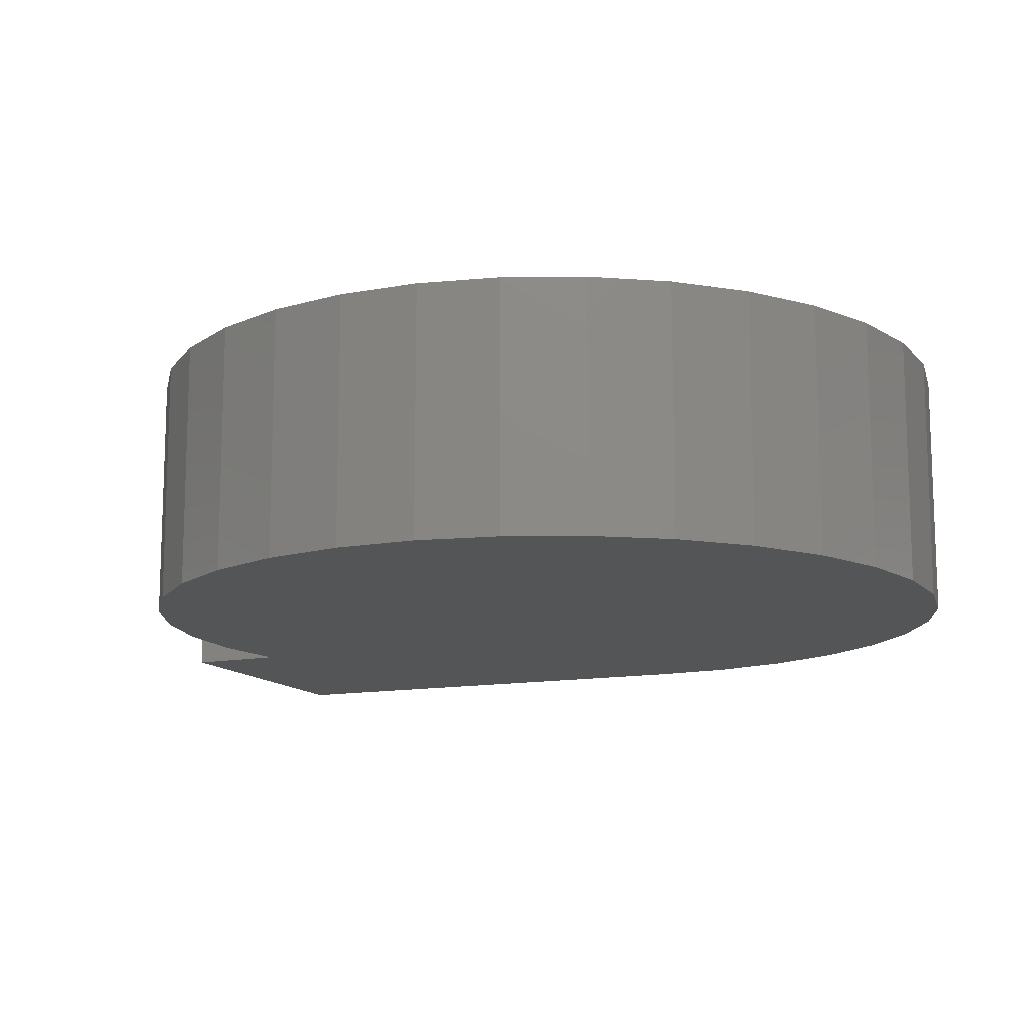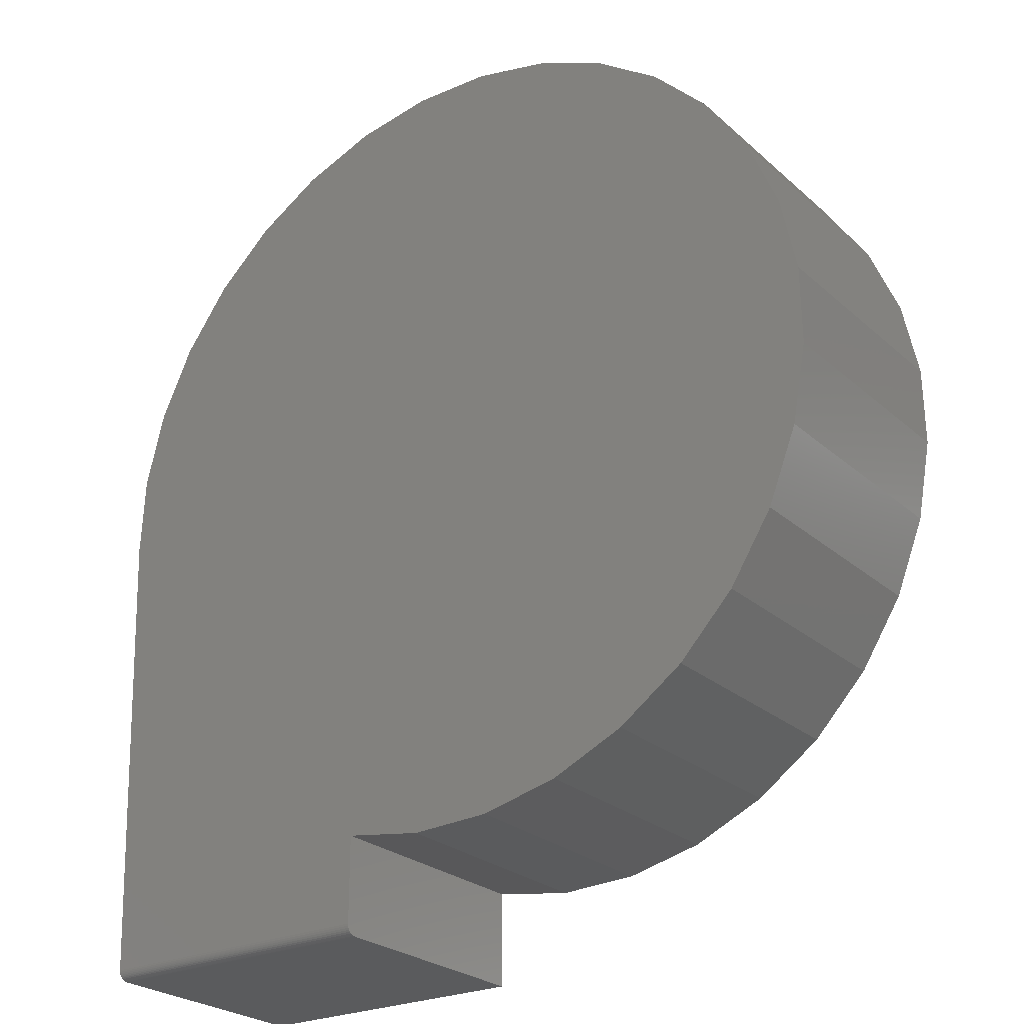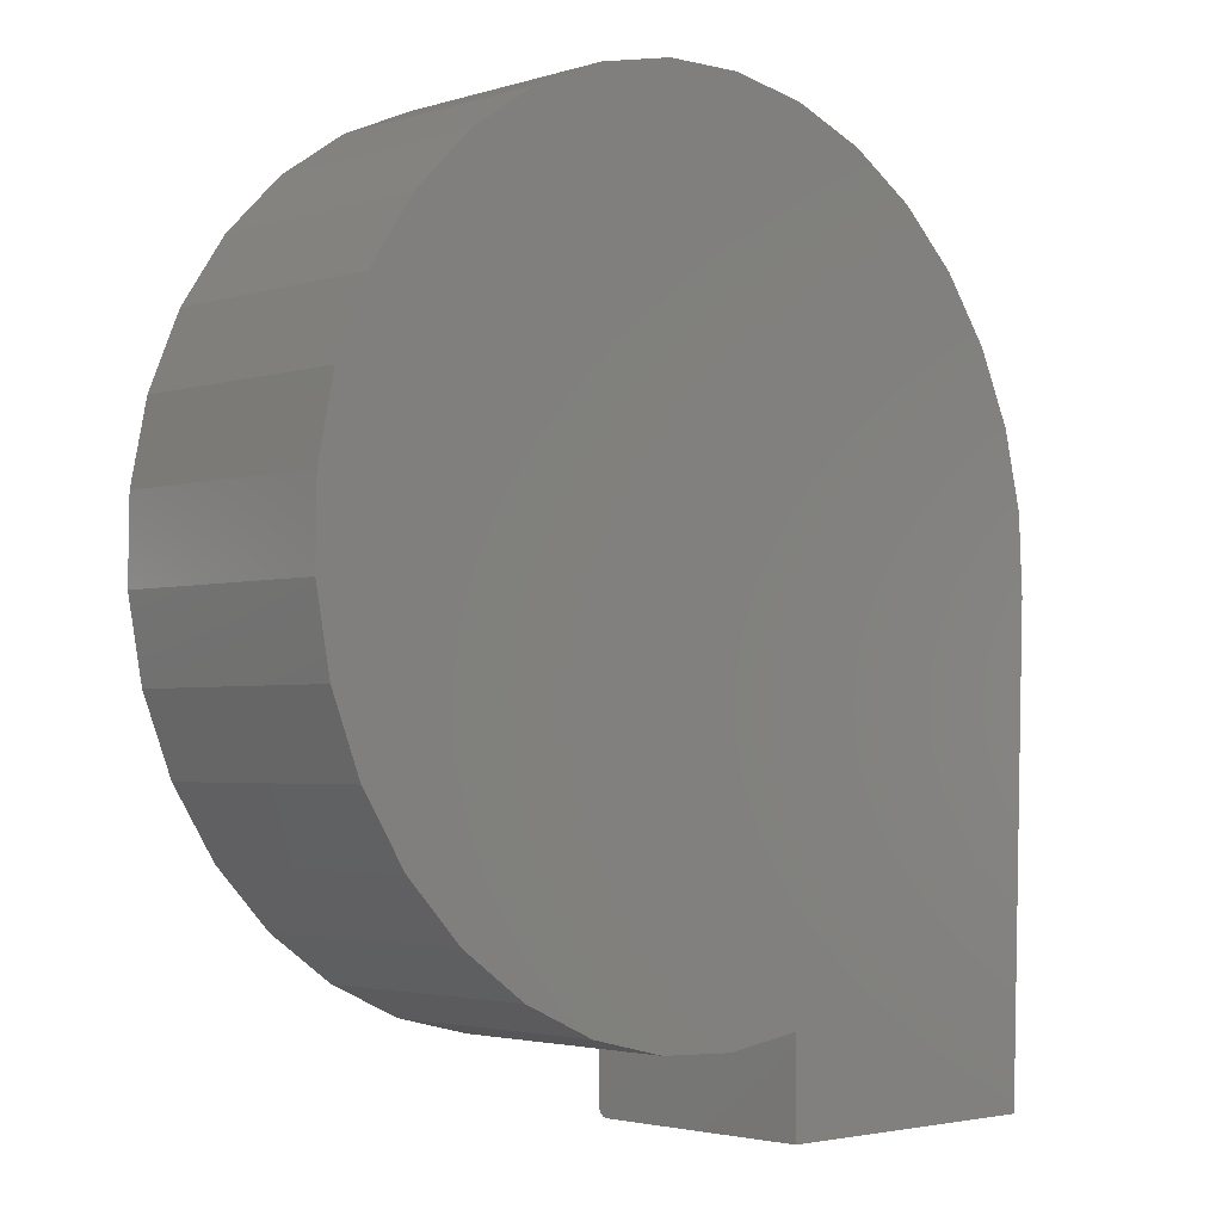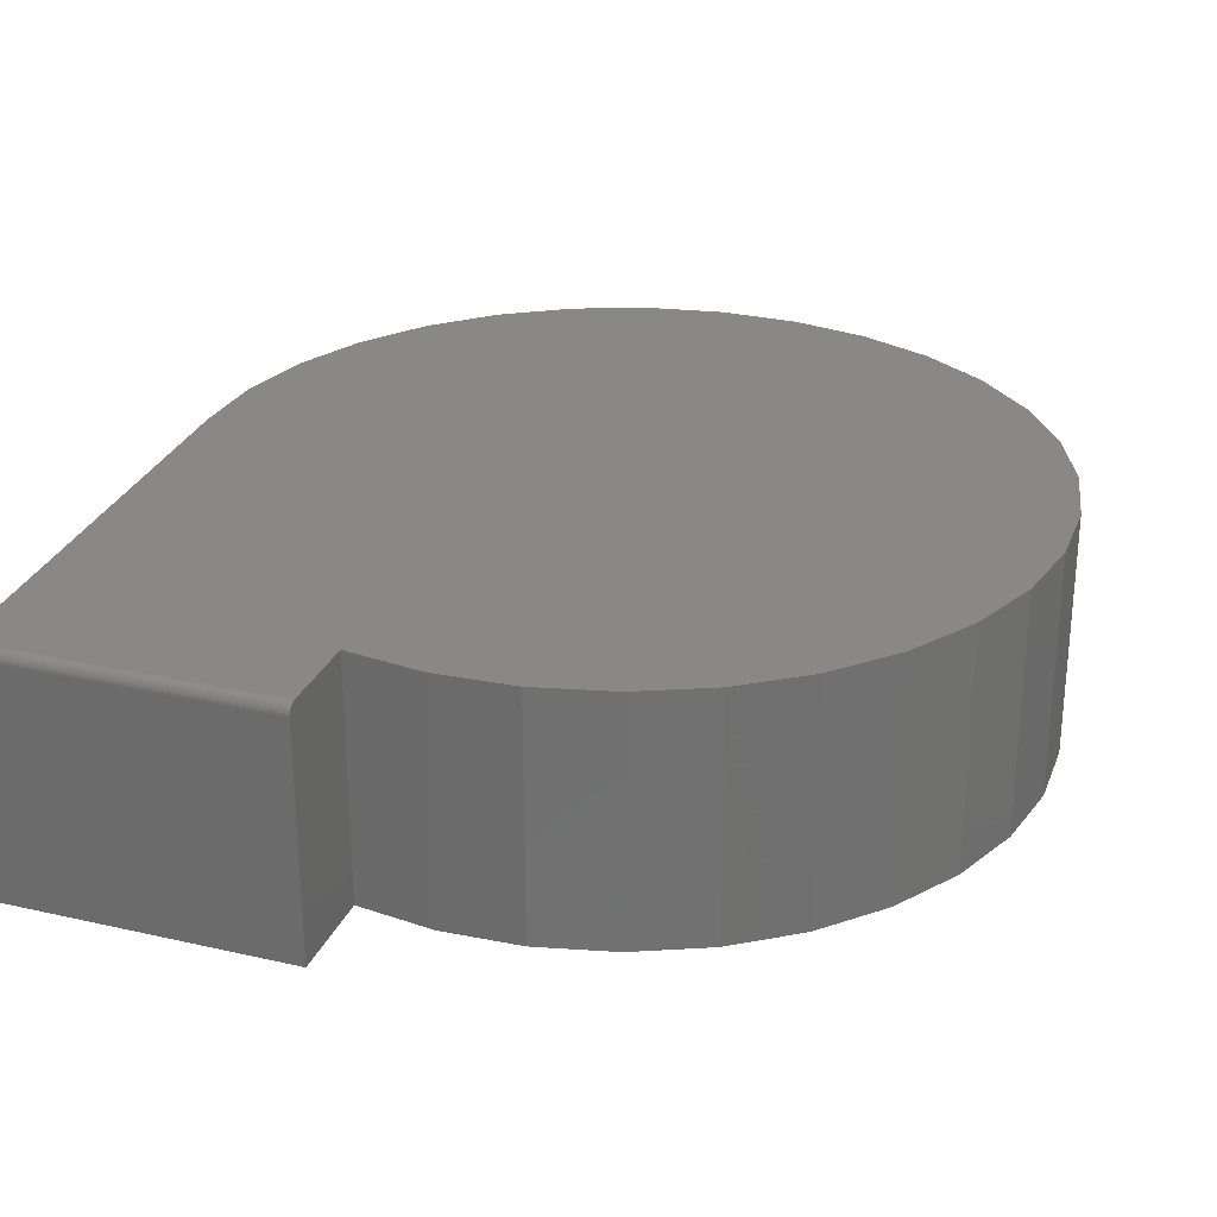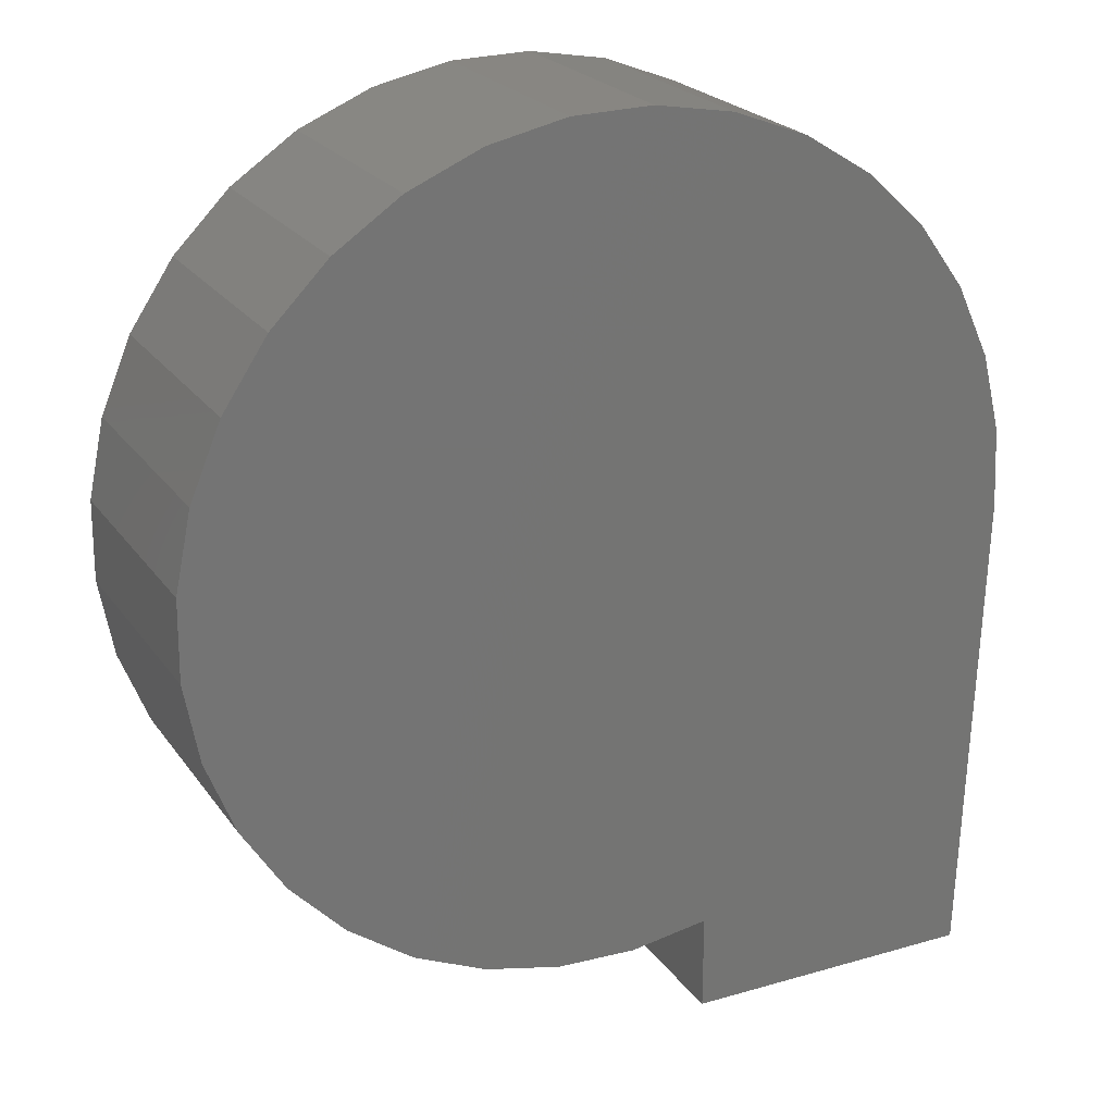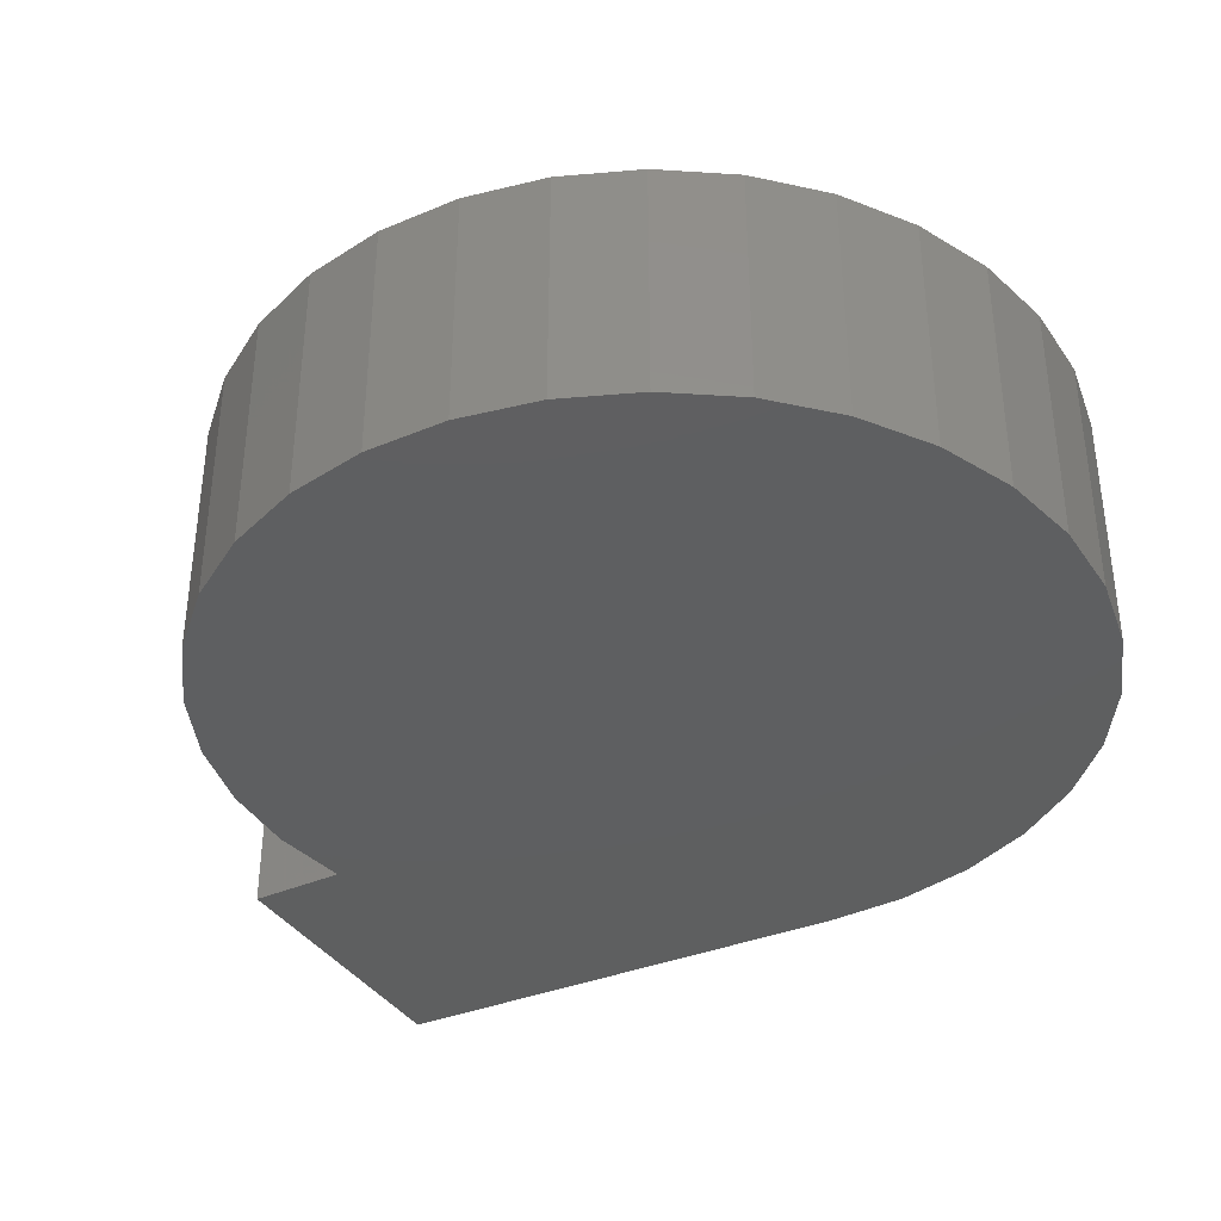
<metadata>
{"format":"stl","ext":"stl","renderer":"f3d","projection":"perspective","resolution":1024,"background":"white","views":[{"elev":-13.1,"azim":114.0,"up":"+Z"},{"elev":-25.4,"azim":35.9,"up":"+Y"},{"elev":-2.8,"azim":136.6,"up":"+Y"},{"elev":27.5,"azim":19.3,"up":"+Z"},{"elev":23.0,"azim":153.8,"up":"+Y"},{"elev":-37.3,"azim":119.1,"up":"+Z"}]}
</metadata>
<code>
# stl→obj: 76 verts, 148 faces
v -0.1532 -0.6096 0.375
v -0.03236 -0.628 0.375
v 0.08977 -0.6228 0.375
v 0.2087 -0.5944 0.375
v 0.3199 -0.5438 0.375
v 0.4194 -0.4728 0.375
v 0.5035 -0.3841 0.375
v -0.6067 -0.7405 0.375
v -0.1532 -0.7405 0.375
v 0.569 -0.2809 0.375
v 0.6136 -0.1671 0.375
v 0.6356 -0.04689 0.375
v -0.6328 -0.02344 0.375
v 0.07498 0.6383 0.375
v -0.04723 0.6406 0.375
v 0.1945 0.6127 0.375
v -0.1676 0.6194 0.375
v 0.3069 0.5647 0.375
v -0.2817 0.5756 0.375
v 0.4081 0.4961 0.375
v -0.3853 0.5108 0.375
v 0.4942 0.4094 0.375
v -0.4746 0.4273 0.375
v 0.5621 0.3078 0.375
v -0.5463 0.3282 0.375
v 0.6094 0.195 0.375
v -0.5977 0.2173 0.375
v 0.6342 0.07534 0.375
v -0.6269 0.09865 0.375
v -0.1532 -0.7436 0.3747
v -0.1532 -0.7465 0.3738
v -0.1532 -0.7492 0.3724
v -0.1532 -0.7516 0.3704
v -0.1532 -0.7535 0.3681
v -0.1532 -0.755 0.3654
v -0.1532 -0.7559 0.3624
v -0.1532 -0.7562 0.3594
v -0.1532 -0.7562 0
v -0.1532 -0.6096 0
v -0.6062 -0.7562 0.3594
v -0.6062 -0.7562 0
v -0.6328 -0.02344 0
v -0.6062 -0.7545 0.3665
v -0.6063 -0.7532 0.3686
v -0.6063 -0.7516 0.3705
v -0.6064 -0.7497 0.3721
v -0.6065 -0.7476 0.3733
v -0.6066 -0.7453 0.3743
v -0.6067 -0.7429 0.3748
v -0.6062 -0.756 0.3618
v -0.6062 -0.7554 0.3642
v 0.569 -0.2809 0
v 0.5035 -0.3841 0
v 0.4194 -0.4728 0
v 0.3199 -0.5438 0
v 0.2087 -0.5944 0
v 0.08977 -0.6228 0
v -0.03236 -0.628 0
v 0.6356 -0.04689 0
v 0.6136 -0.1671 0
v 0.4942 0.4094 0
v -0.3853 0.5108 0
v 0.4081 0.4961 0
v -0.2817 0.5756 0
v 0.3069 0.5647 0
v -0.1676 0.6194 0
v 0.1945 0.6127 0
v -0.04723 0.6406 0
v 0.07498 0.6383 0
v -0.4746 0.4273 0
v 0.5621 0.3078 0
v -0.5463 0.3282 0
v 0.6094 0.195 0
v -0.5977 0.2173 0
v 0.6342 0.07534 0
v -0.6269 0.09865 0
f 1 2 3
f 1 3 4
f 1 4 5
f 1 5 6
f 1 6 7
f 8 9 1
f 8 1 7
f 8 7 10
f 8 10 11
f 8 11 12
f 8 12 13
f 14 15 16
f 16 15 17
f 16 17 18
f 18 17 19
f 18 19 20
f 20 19 21
f 20 21 22
f 22 21 23
f 22 23 24
f 24 23 25
f 24 25 26
f 26 25 27
f 26 27 28
f 28 27 29
f 28 29 12
f 12 29 13
f 9 30 31
f 1 9 31
f 1 31 32
f 1 32 33
f 1 33 34
f 1 34 35
f 1 35 36
f 1 36 37
f 1 37 38
f 1 38 39
f 40 41 37
f 37 41 38
f 8 13 42
f 41 43 44
f 41 44 45
f 41 45 46
f 41 46 47
f 41 47 48
f 41 48 49
f 41 49 8
f 41 8 42
f 43 41 40
f 43 40 50
f 43 50 51
f 35 34 43
f 43 34 44
f 31 30 48
f 40 37 50
f 50 37 36
f 50 36 51
f 51 36 35
f 51 35 43
f 44 34 45
f 45 34 33
f 45 33 46
f 46 33 32
f 46 32 47
f 47 32 31
f 47 31 48
f 9 8 30
f 30 8 49
f 30 49 48
f 39 52 53
f 39 53 54
f 39 54 55
f 39 55 56
f 39 56 57
f 39 57 58
f 41 42 59
f 41 59 60
f 41 60 52
f 41 52 39
f 41 39 38
f 61 62 63
f 63 62 64
f 63 64 65
f 65 64 66
f 65 66 67
f 67 66 68
f 67 68 69
f 62 61 70
f 70 61 71
f 70 71 72
f 72 71 73
f 72 73 74
f 74 73 75
f 74 75 76
f 76 75 59
f 76 59 42
f 42 13 76
f 76 13 29
f 76 29 74
f 74 29 27
f 74 27 72
f 72 27 25
f 72 25 70
f 70 25 23
f 70 23 62
f 62 23 21
f 62 21 64
f 64 21 19
f 64 19 66
f 66 19 17
f 66 17 68
f 68 17 15
f 68 15 69
f 69 15 14
f 69 14 67
f 67 14 16
f 67 16 65
f 65 16 18
f 65 18 63
f 63 18 20
f 63 20 61
f 61 20 22
f 61 22 71
f 71 22 24
f 71 24 73
f 73 24 26
f 73 26 75
f 75 26 28
f 75 28 59
f 59 28 12
f 59 12 60
f 60 12 11
f 60 11 52
f 52 11 10
f 52 10 53
f 53 10 7
f 53 7 54
f 54 7 6
f 54 6 55
f 55 6 5
f 55 5 56
f 56 5 4
f 56 4 57
f 57 4 3
f 57 3 58
f 58 3 2
f 58 2 39
f 39 2 1

</code>
